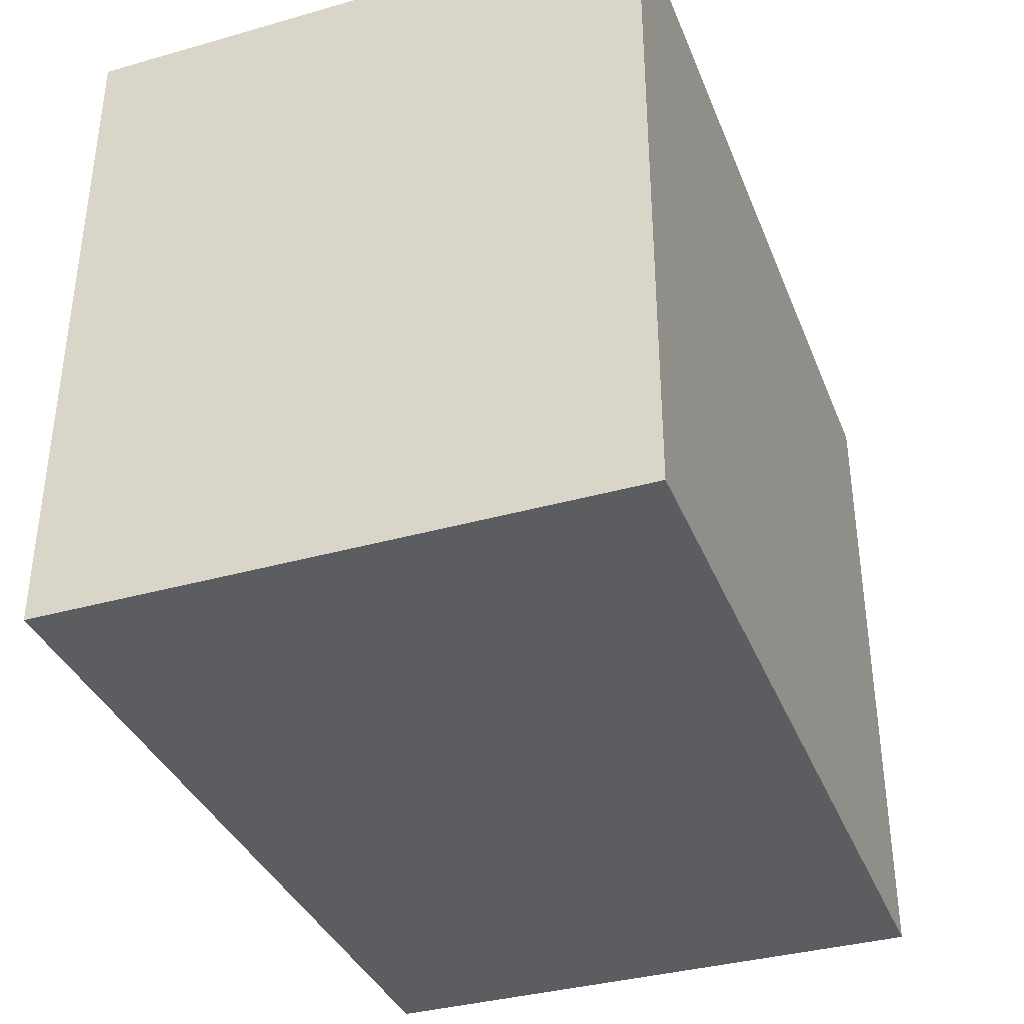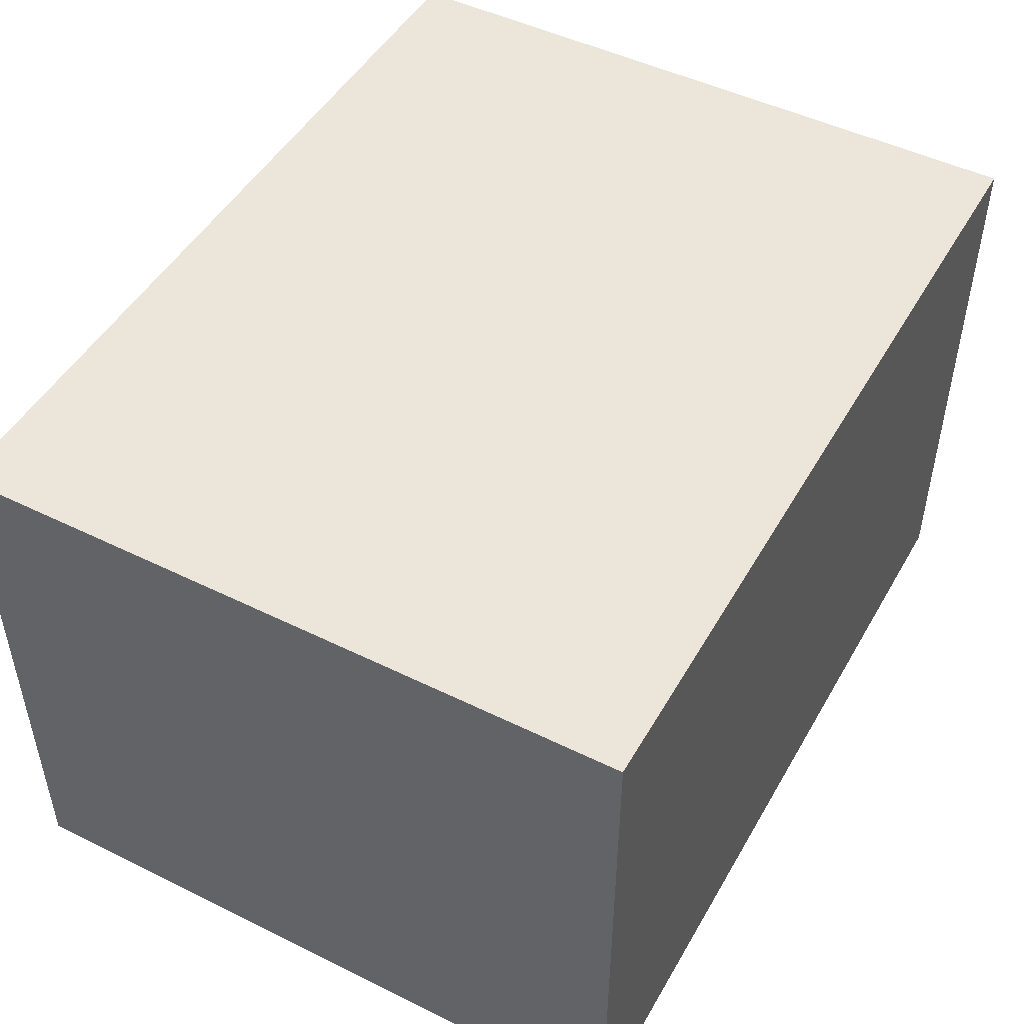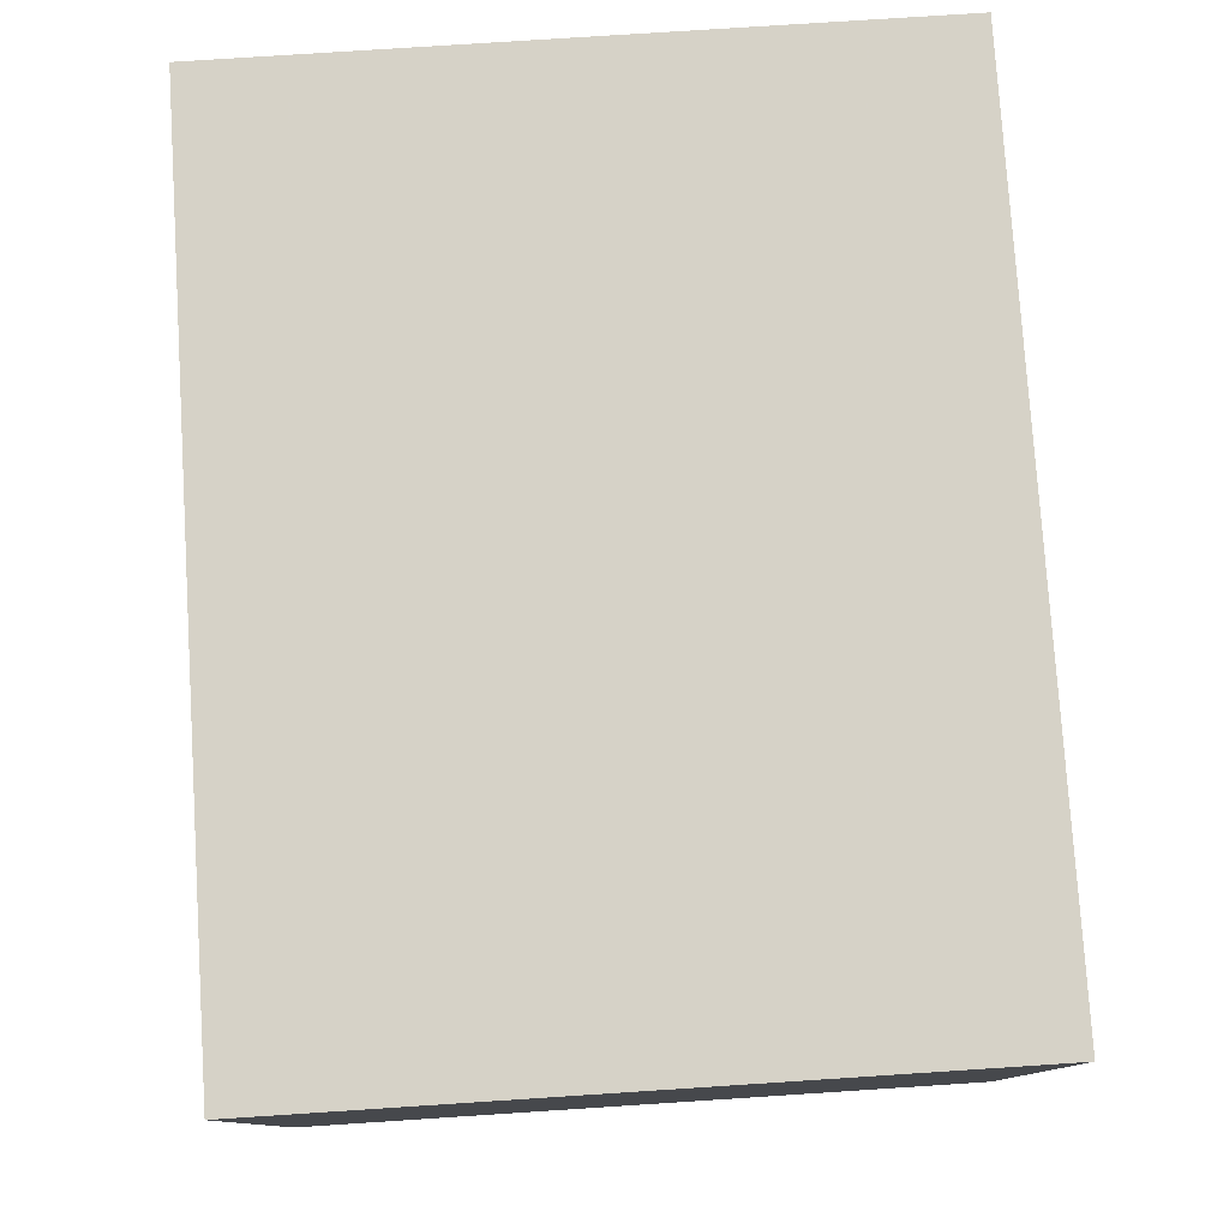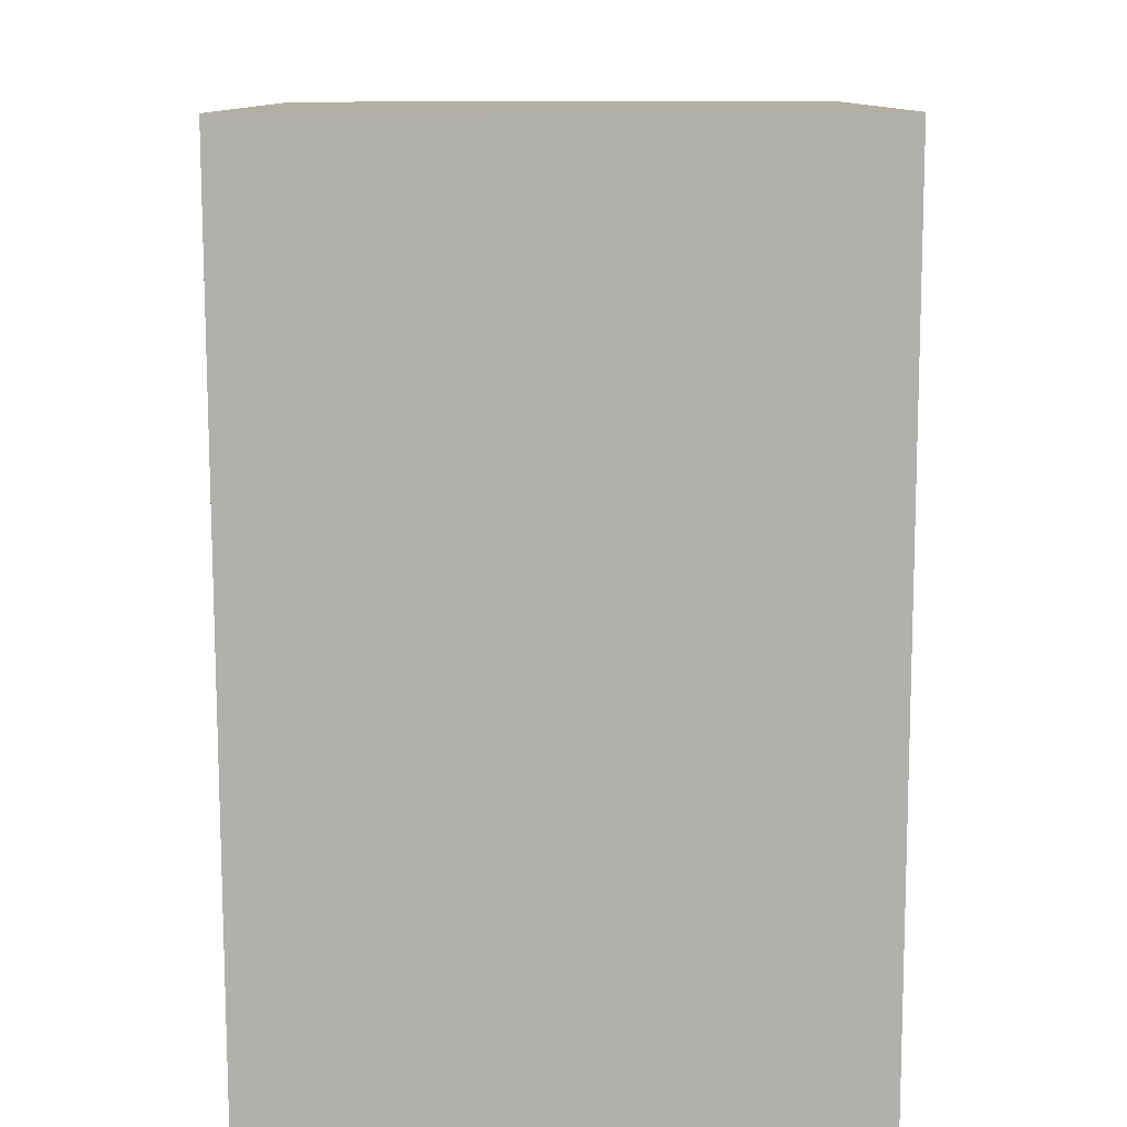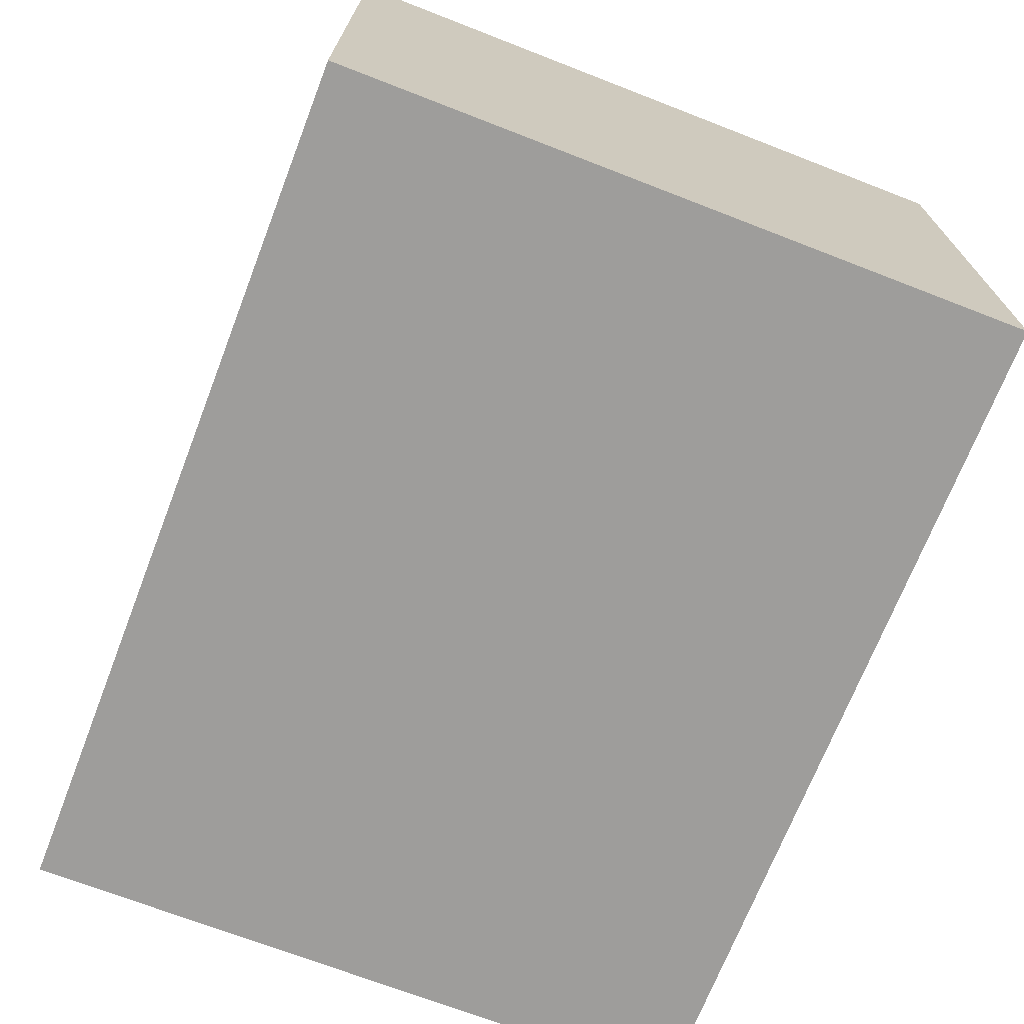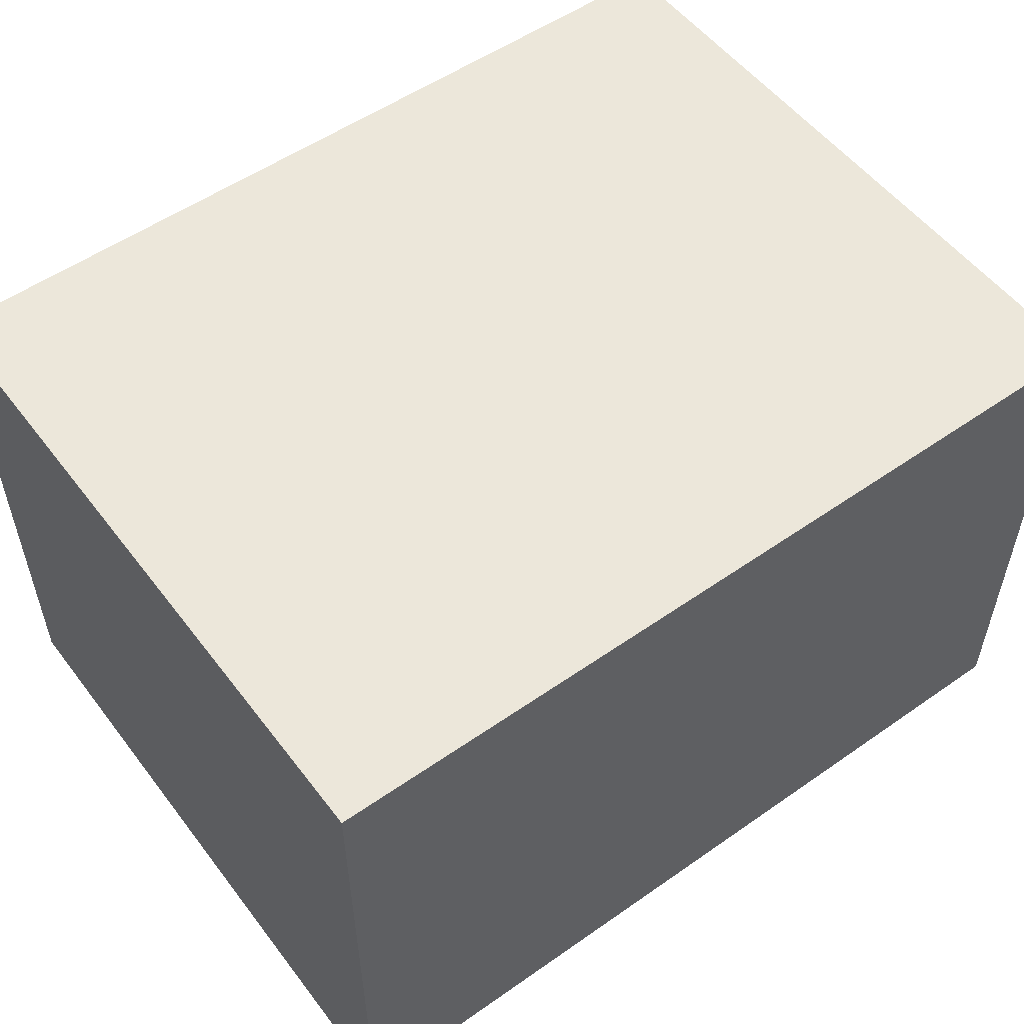
<metadata>
{"format":"obj","ext":"obj","renderer":"f3d","projection":"perspective","resolution":1024,"background":"white","views":[{"elev":-36.5,"azim":110.2,"up":"+Z"},{"elev":48.4,"azim":118.8,"up":"+Y"},{"elev":78.5,"azim":86.3,"up":"+Y"},{"elev":-78.8,"azim":90.1,"up":"+Z"},{"elev":-70.4,"azim":-111.2,"up":"+Y"},{"elev":54.0,"azim":-36.6,"up":"+Y"}]}
</metadata>
<code>
v 1408 768 -280
v 1408 640 -280
v 1408 768 -128
v 1408 640 -128
v 1216 640 -280
v 1216 768 -280
v 1216 640 -128
v 1216 768 -128
f 3 2 1
f 3 4 2
f 7 6 5
f 7 8 6
f 1 5 6
f 1 2 5
f 7 3 8
f 7 4 3
f 4 5 2
f 4 7 5
f 8 1 6
f 8 3 1

</code>
